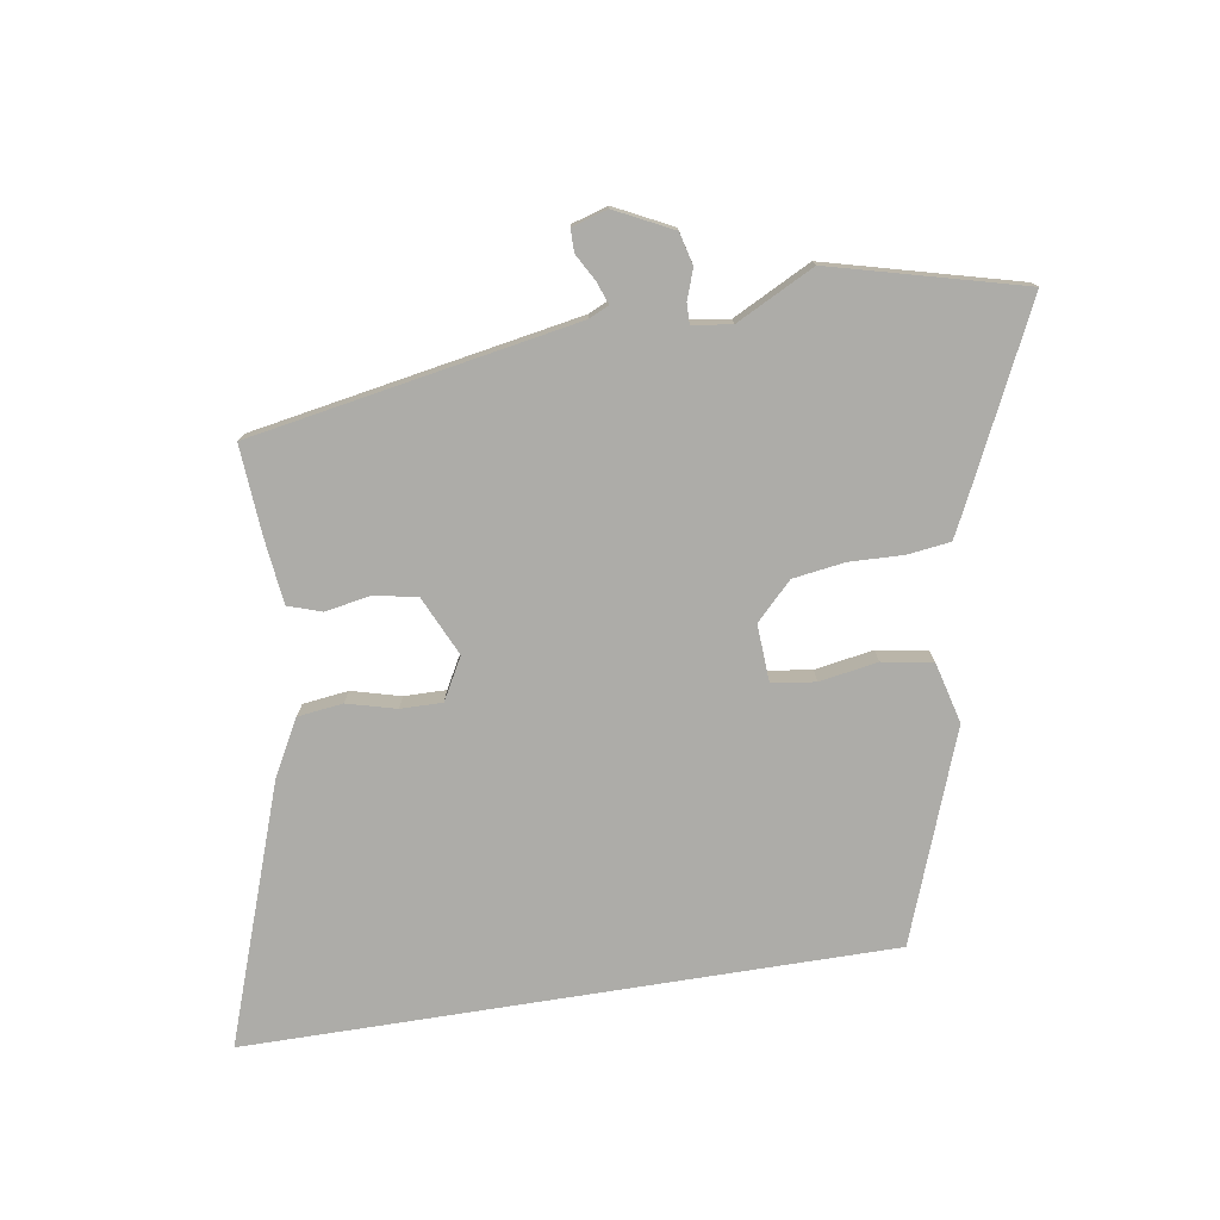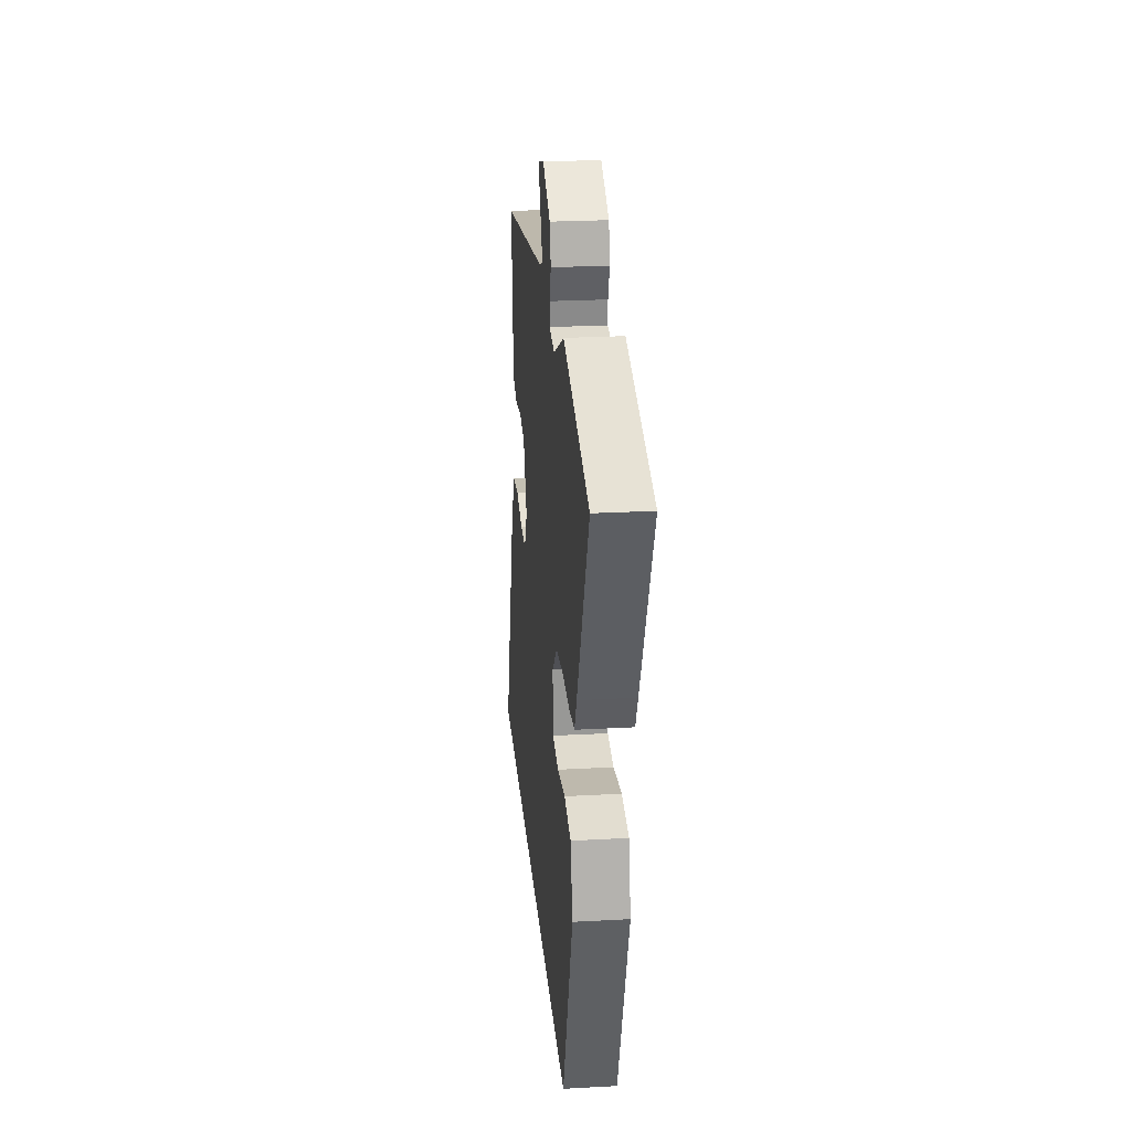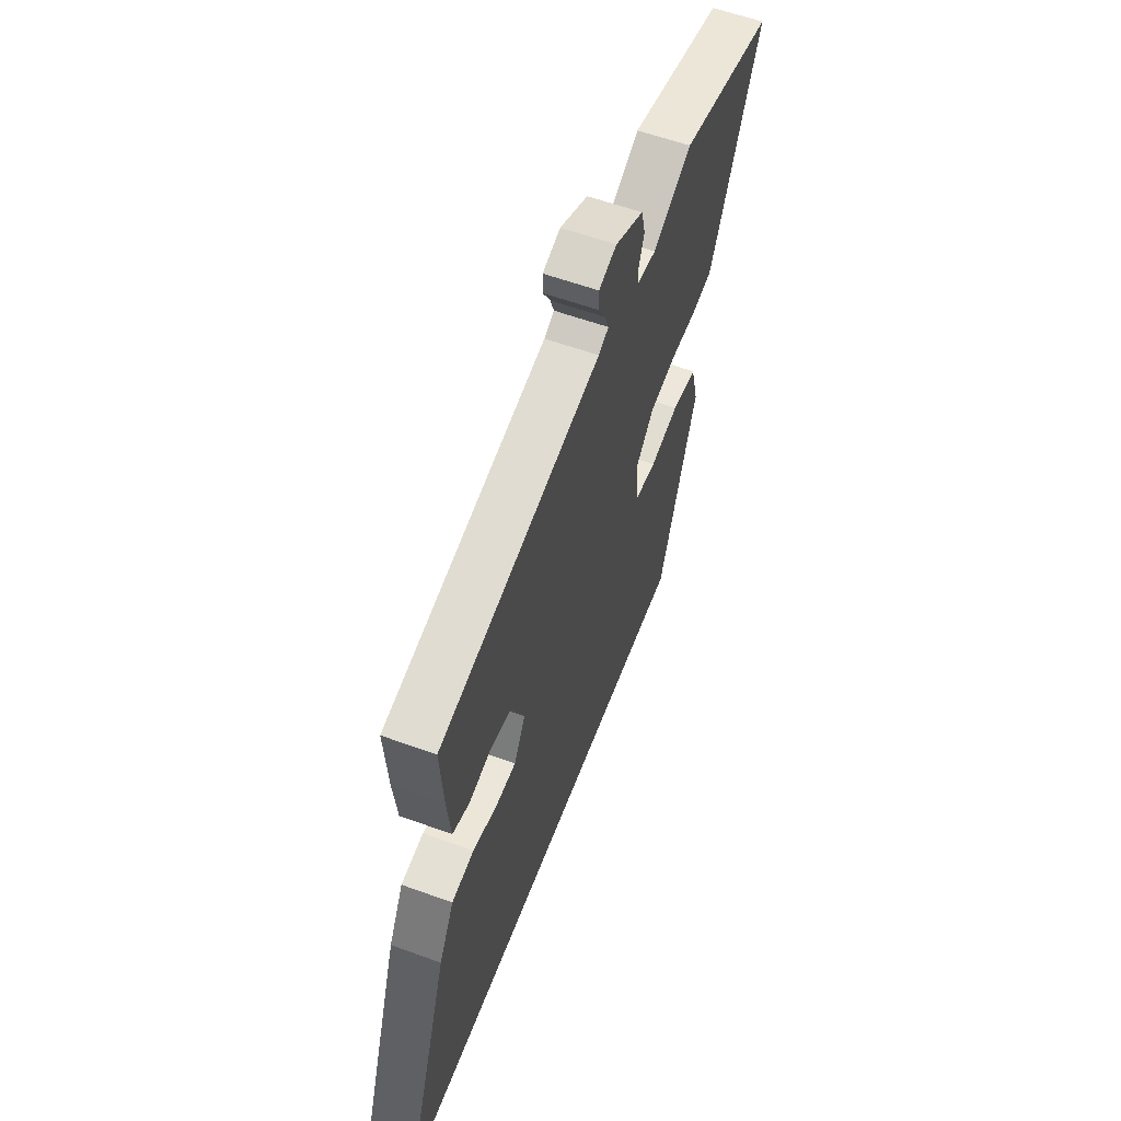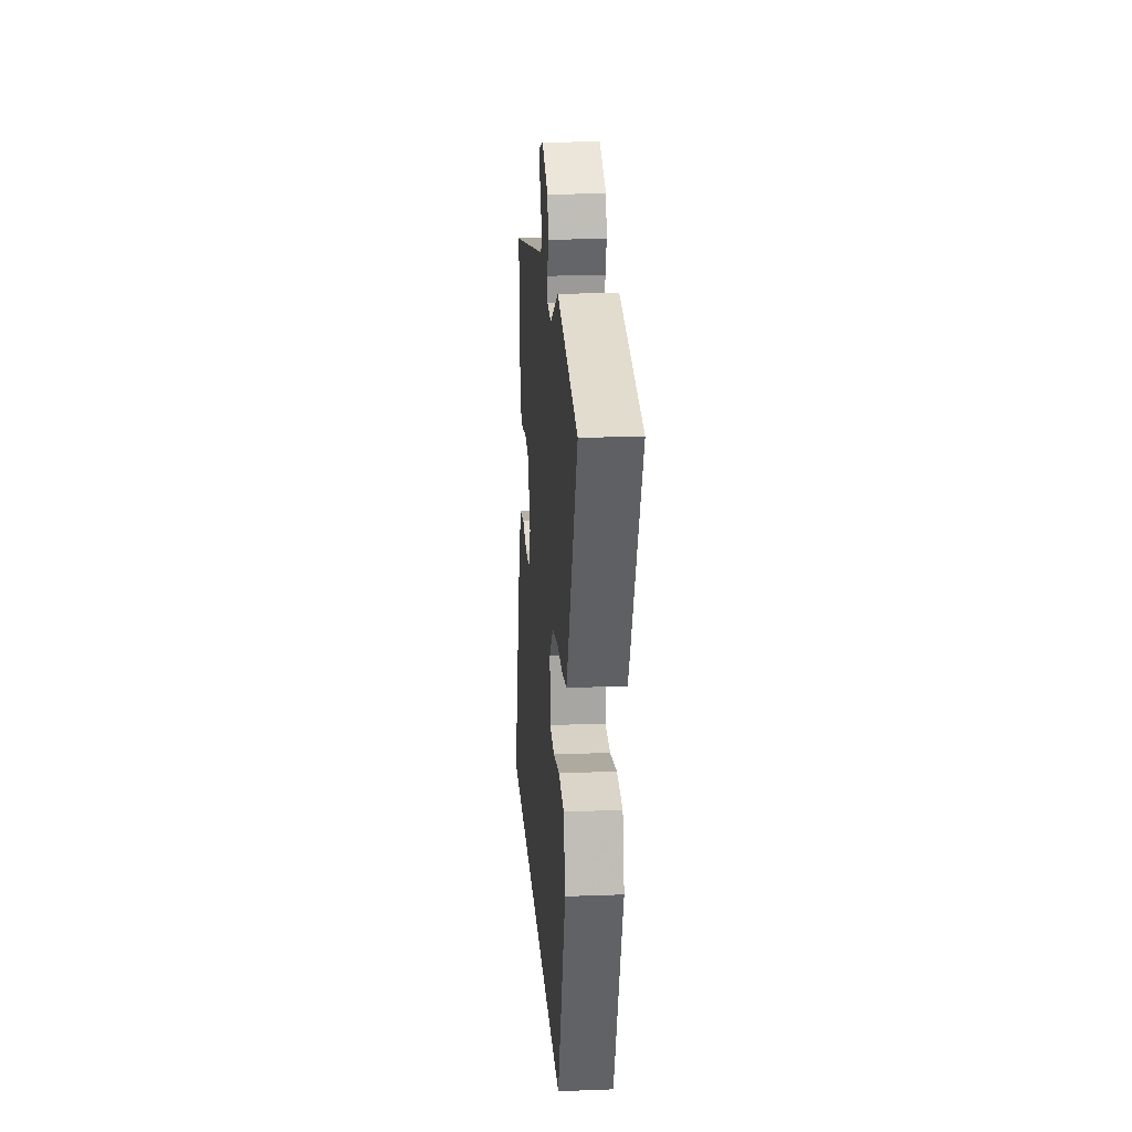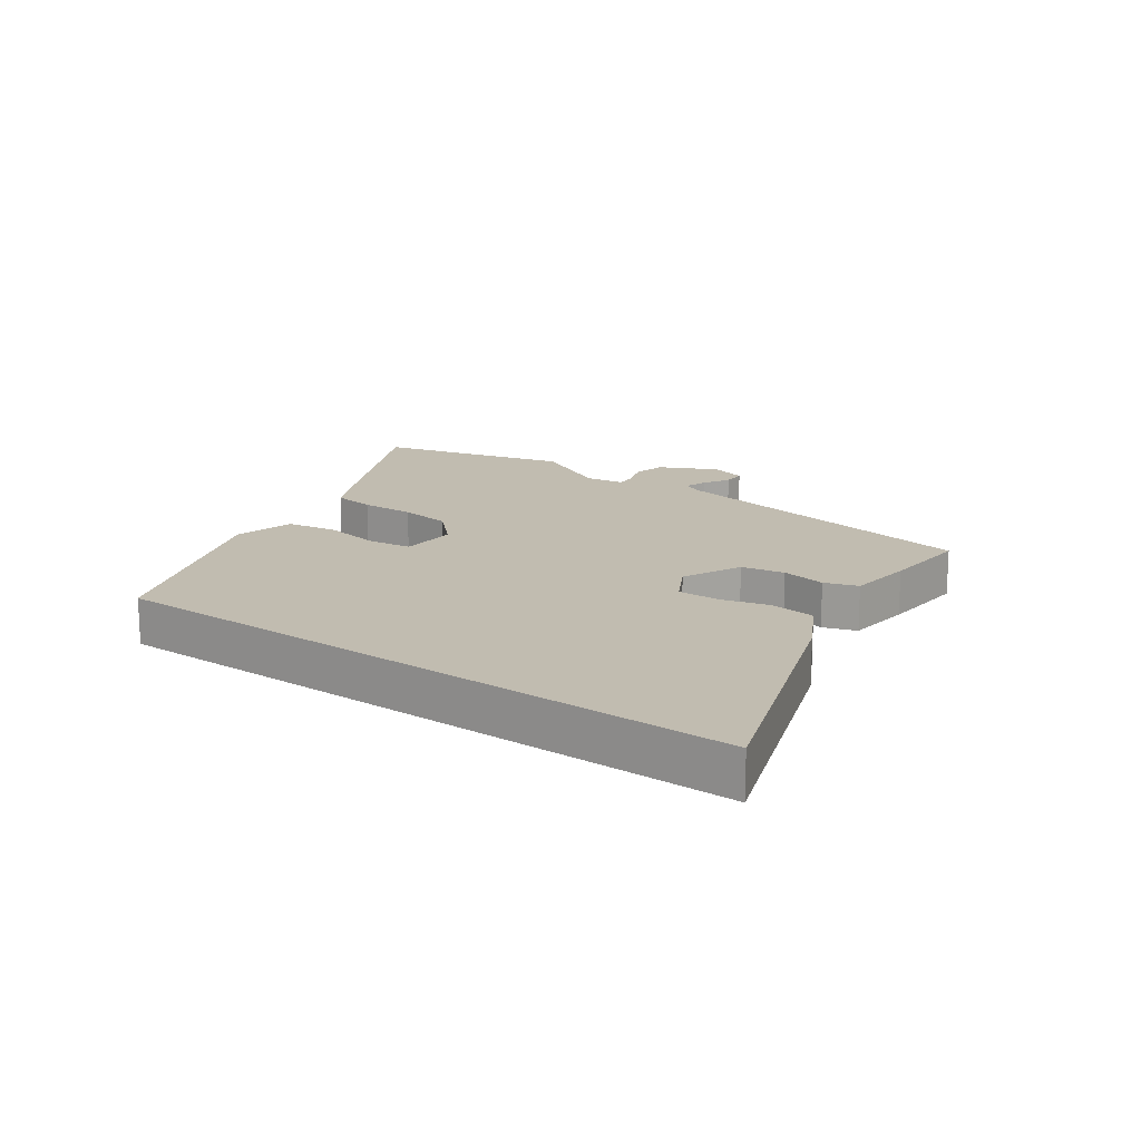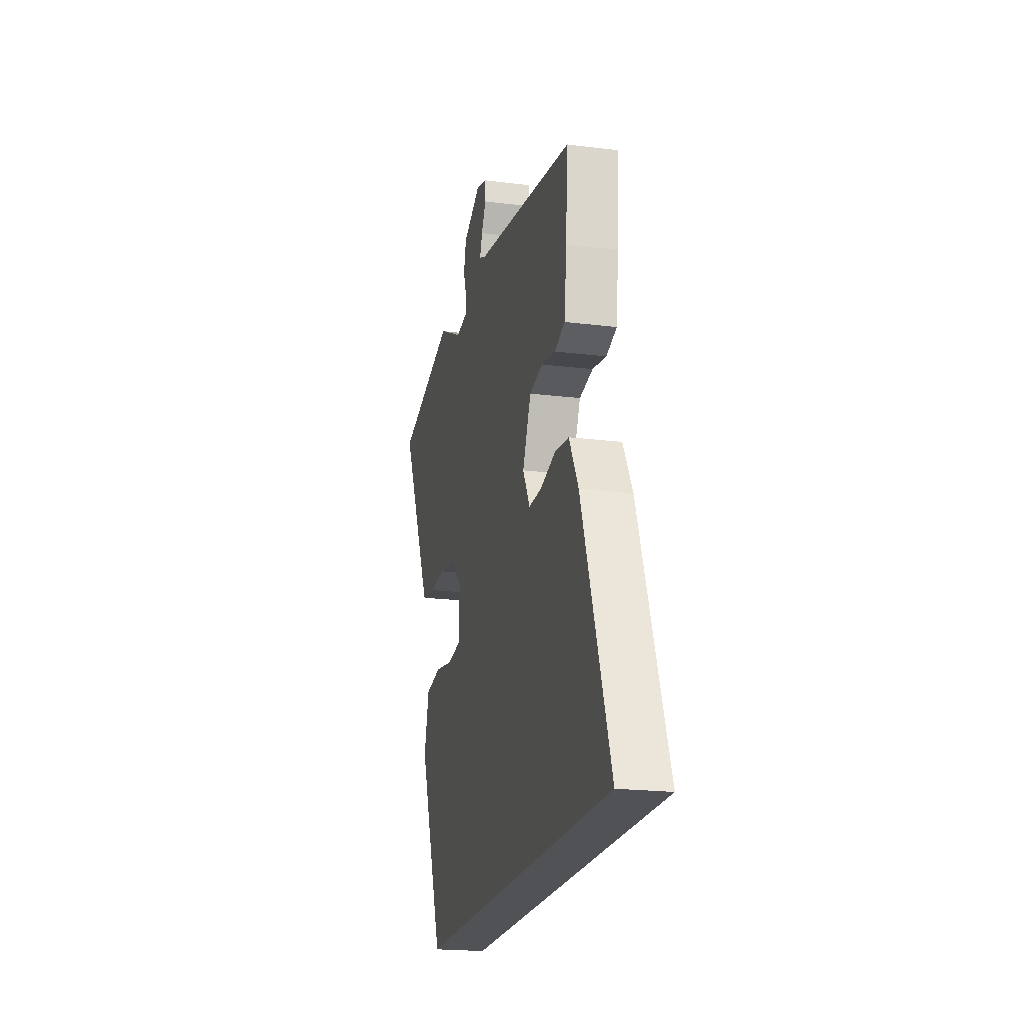
<metadata>
{"format":"obj","ext":"obj","renderer":"f3d","projection":"perspective","resolution":1024,"background":"white","views":[{"elev":-76.6,"azim":9.1,"up":"+Y"},{"elev":25.1,"azim":84.9,"up":"+Z"},{"elev":58.2,"azim":-69.3,"up":"+Z"},{"elev":19.2,"azim":86.0,"up":"+Z"},{"elev":16.5,"azim":-144.3,"up":"+Y"},{"elev":-20.6,"azim":-102.7,"up":"+Z"}]}
</metadata>
<code>
v -0.677 0.07 -0.5
v -0.532 0.07 -0.087
v -0.484 0.07 0.001
v -0.411 0.07 0.01
v -0.332 0.07 -0.011
v -0.265 0.07 -0.012
v -0.228 0.07 0.055
v -0.272 0.07 0.151
v -0.342 0.07 0.164
v -0.414 0.07 0.151
v -0.468 0.07 0.169
v -0.48 0.07 0.275
v -0.49 0.07 0.418
v 0.035 0.07 0.511
v 0.068 0.07 0.526
v 0.055 0.07 0.562
v 0.031 0.07 0.605
v 0.031 0.07 0.642
v 0.089 0.07 0.659
v 0.181 0.07 0.613
v 0.194 0.07 0.561
v 0.177 0.07 0.513
v 0.176 0.07 0.48
v 0.239 0.07 0.471
v 0.365 0.07 0.535
v 0.672 0.07 0.455
v 0.531 0.07 0.162
v 0.505 0.07 0.11
v 0.437 0.07 0.101
v 0.35 0.07 0.104
v 0.266 0.07 0.092
v 0.208 0.07 0.034
v 0.213 0.07 -0.058
v 0.283 0.07 -0.068
v 0.377 0.07 -0.052
v 0.458 0.07 -0.066
v 0.483 0.07 -0.164
v 0.358 0.07 -0.5
v -0.677 0 -0.5
v -0.532 0 -0.087
v -0.484 0 0.001
v -0.411 0 0.01
v -0.332 0 -0.011
v -0.265 0 -0.012
v -0.228 0 0.055
v -0.272 0 0.151
v -0.342 0 0.164
v -0.414 0 0.151
v -0.468 0 0.169
v -0.48 0 0.275
v -0.49 0 0.418
v 0.035 0 0.511
v 0.068 0 0.526
v 0.055 0 0.562
v 0.031 0 0.605
v 0.031 0 0.642
v 0.089 0 0.659
v 0.181 0 0.613
v 0.194 0 0.561
v 0.177 0 0.513
v 0.176 0 0.48
v 0.239 0 0.471
v 0.365 0 0.535
v 0.672 0 0.455
v 0.531 0 0.162
v 0.505 0 0.11
v 0.437 0 0.101
v 0.35 0 0.104
v 0.266 0 0.092
v 0.208 0 0.034
v 0.213 0 -0.058
v 0.283 0 -0.068
v 0.377 0 -0.052
v 0.458 0 -0.066
v 0.483 0 -0.164
v 0.358 0 -0.5
f 37 38 1
f 36 37 1
f 35 36 1
f 34 35 1
f 1 2 3
f 34 1 3
f 33 34 3
f 28 29 30
f 27 28 30
f 26 27 30
f 25 26 30
f 24 25 30
f 23 24 30 31
f 20 21 22
f 19 20 22
f 18 19 22
f 17 18 22
f 16 17 22
f 15 16 22 23
f 23 31 32
f 15 23 32
f 14 15 32
f 12 13 14
f 11 12 14
f 10 11 14
f 9 10 14
f 3 4 5
f 33 3 5
f 33 5 6
f 32 33 6 7
f 14 32 7 8
f 8 9 14
f 39 76 75
f 39 75 74
f 39 74 73
f 39 73 72
f 41 40 39
f 41 39 72
f 41 72 71
f 68 67 66
f 68 66 65
f 68 65 64
f 68 64 63
f 68 63 62
f 69 68 62 61
f 60 59 58
f 60 58 57
f 60 57 56
f 60 56 55
f 60 55 54
f 61 60 54 53
f 70 69 61
f 70 61 53
f 70 53 52
f 52 51 50
f 52 50 49
f 52 49 48
f 52 48 47
f 43 42 41
f 43 41 71
f 44 43 71
f 45 44 71 70
f 46 45 70 52
f 52 47 46
f 1 39 40 2
f 2 40 41 3
f 3 41 42 4
f 4 42 43 5
f 5 43 44 6
f 6 44 45 7
f 7 45 46 8
f 8 46 47 9
f 9 47 48 10
f 10 48 49 11
f 11 49 50 12
f 12 50 51 13
f 13 51 52 14
f 14 52 53 15
f 15 53 54 16
f 16 54 55 17
f 17 55 56 18
f 18 56 57 19
f 19 57 58 20
f 20 58 59 21
f 21 59 60 22
f 22 60 61 23
f 23 61 62 24
f 24 62 63 25
f 25 63 64 26
f 26 64 65 27
f 27 65 66 28
f 28 66 67 29
f 29 67 68 30
f 30 68 69 31
f 31 69 70 32
f 32 70 71 33
f 33 71 72 34
f 34 72 73 35
f 35 73 74 36
f 36 74 75 37
f 37 75 76 38
f 38 76 39 1

</code>
